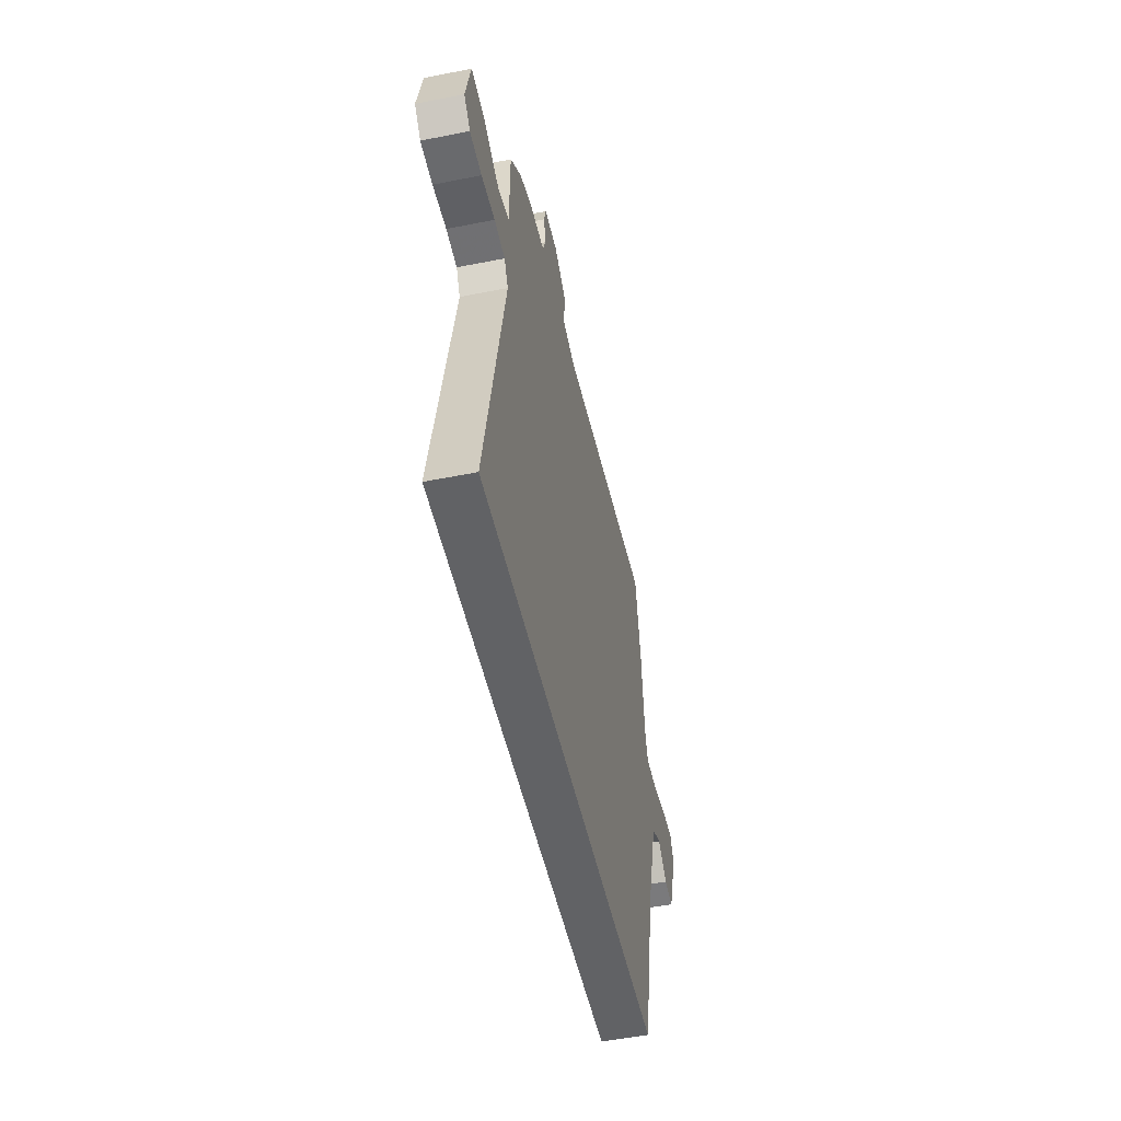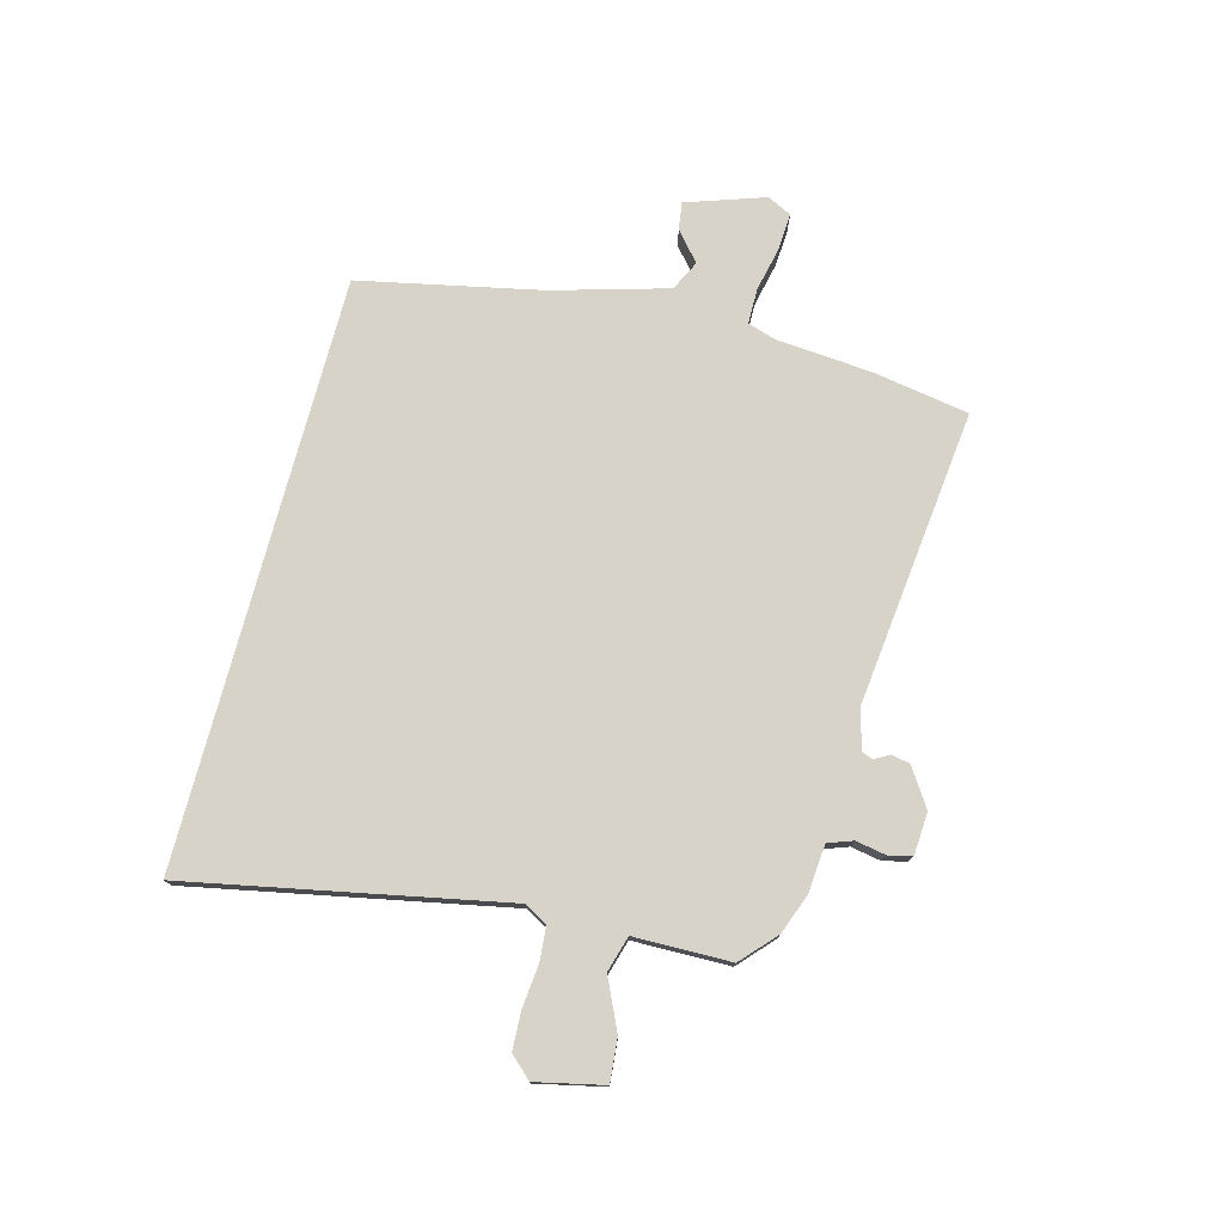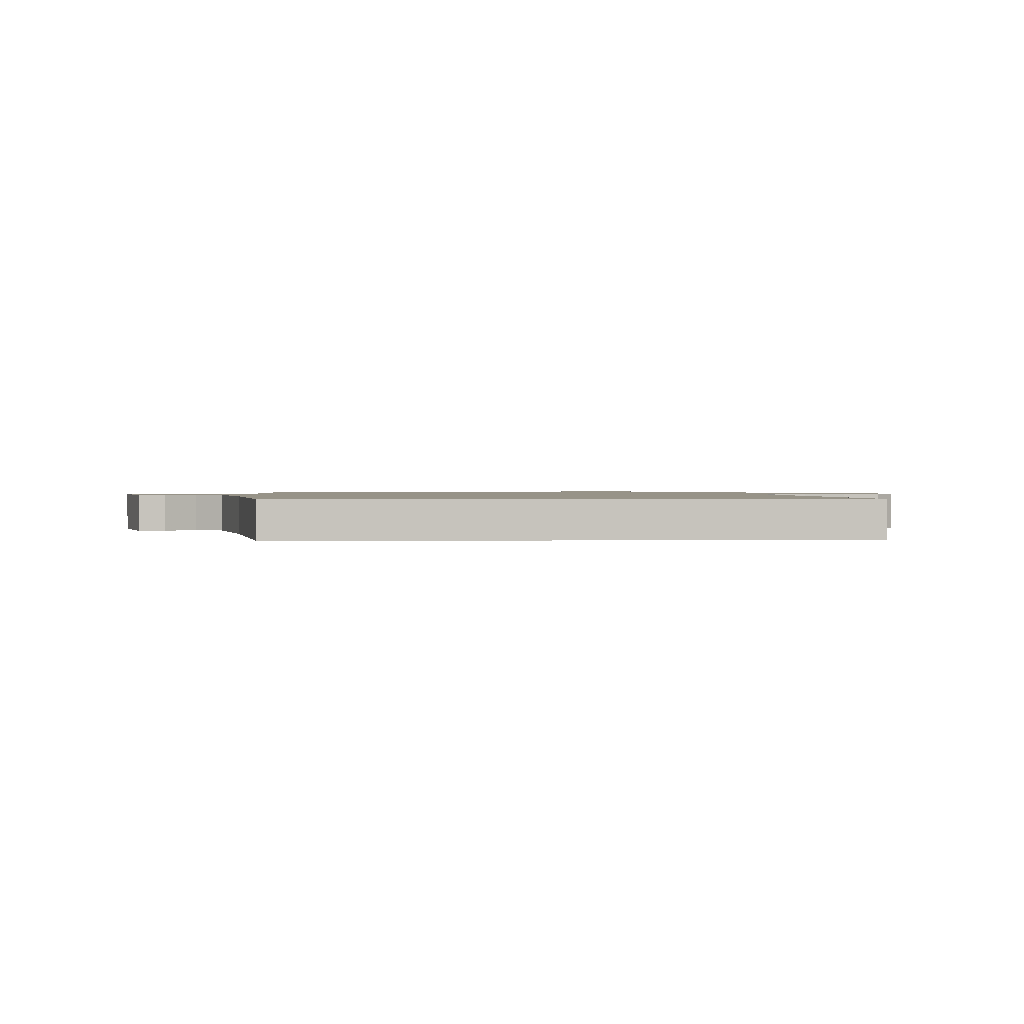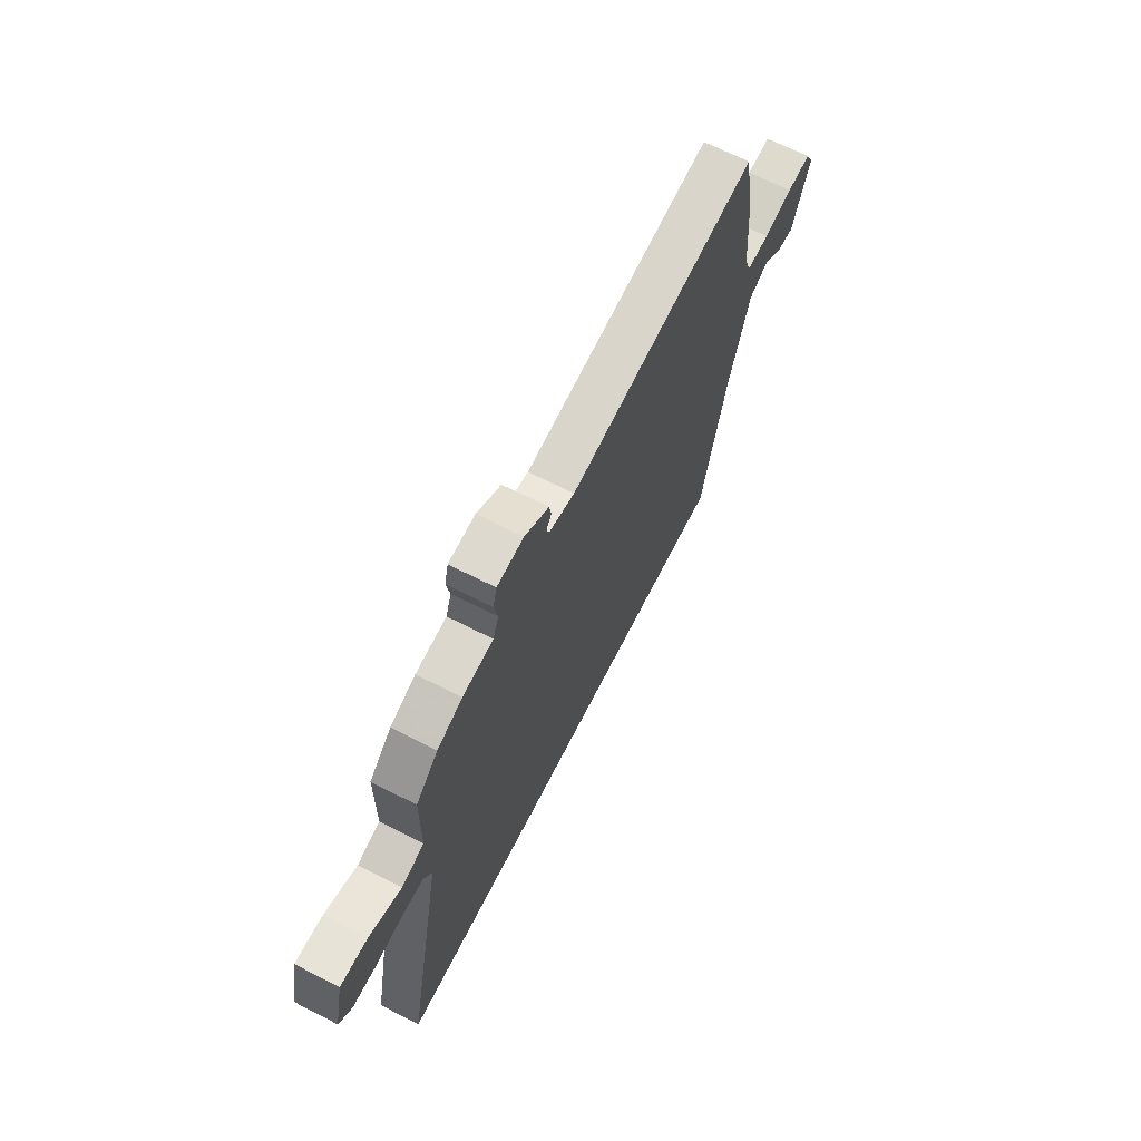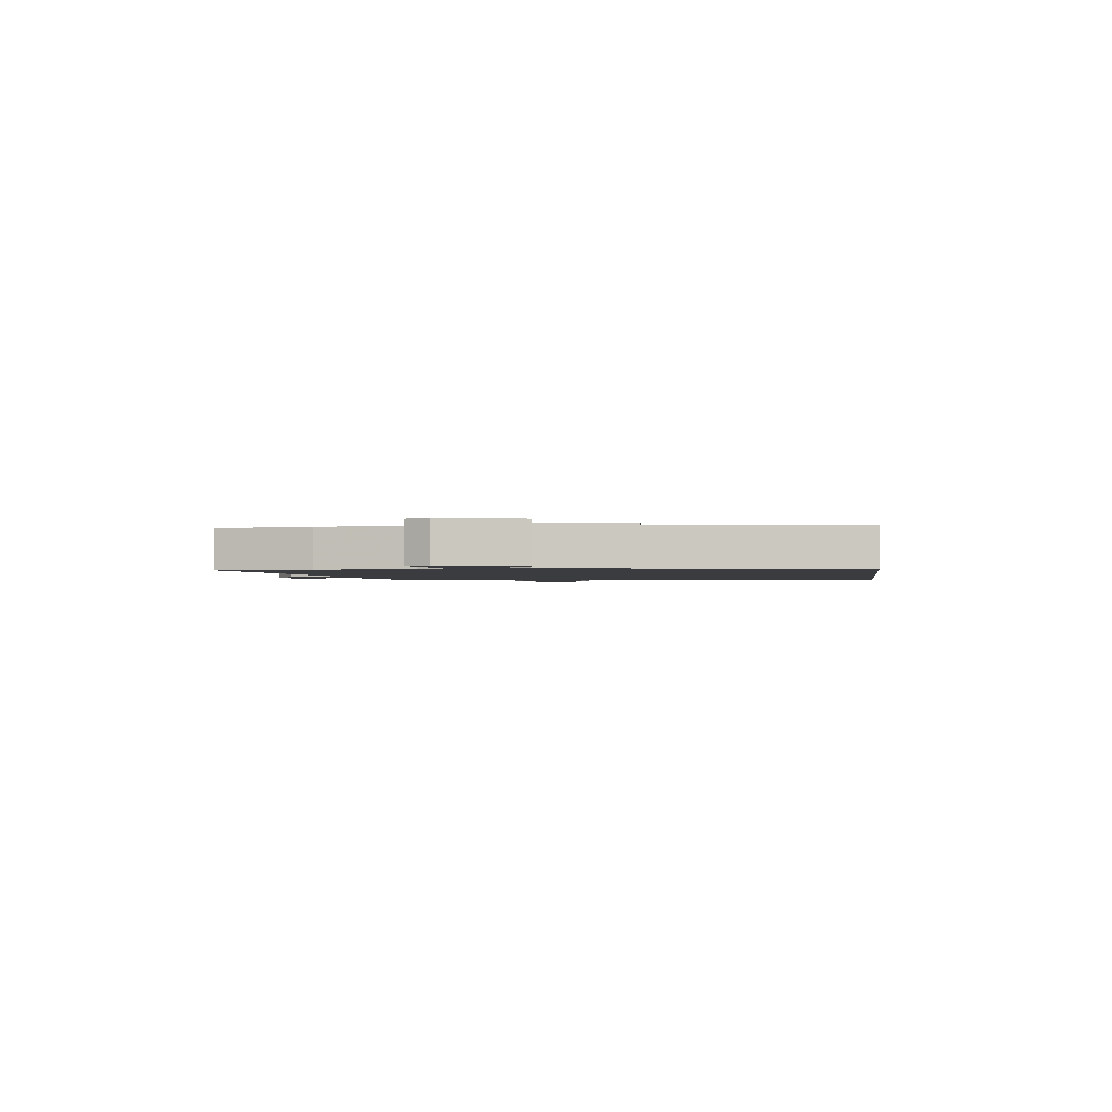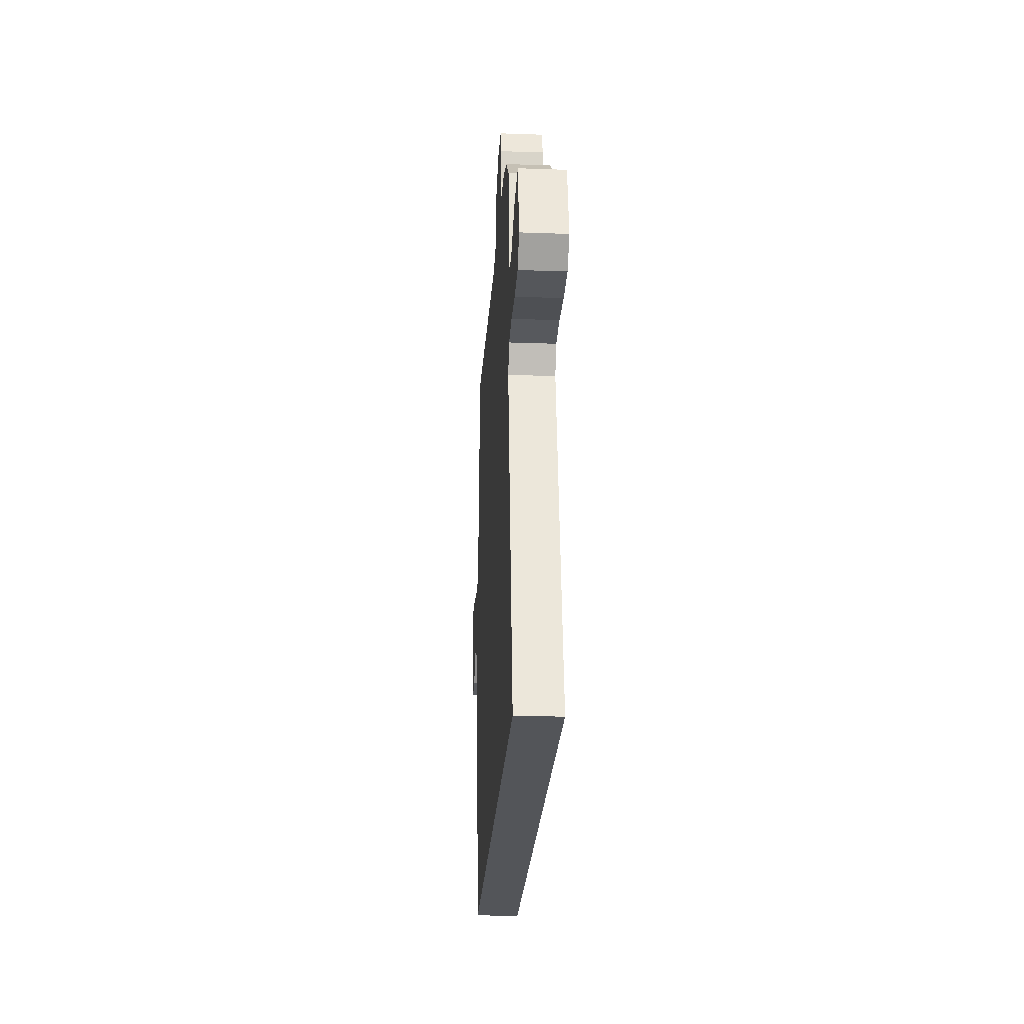
<metadata>
{"format":"obj","ext":"obj","renderer":"f3d","projection":"perspective","resolution":1024,"background":"white","views":[{"elev":-50.6,"azim":-77.7,"up":"+Z"},{"elev":76.0,"azim":-75.2,"up":"+Y"},{"elev":1.3,"azim":178.6,"up":"+Y"},{"elev":67.6,"azim":-63.0,"up":"+Z"},{"elev":-1.6,"azim":98.1,"up":"+Y"},{"elev":-24.5,"azim":-93.3,"up":"+Z"}]}
</metadata>
<code>
v 0.486 0.07 0.58
v 0.516 0.07 0.405
v 0.531 0.07 0.231
v 0.548 0.07 0.179
v 0.613 0.07 0.179
v 0.694 0.07 0.197
v 0.761 0.07 0.201
v 0.783 0.07 0.157
v 0.735 0.07 0.014
v 0.685 0.07 0.021
v 0.632 0.07 0.066
v 0.577 0.07 0.039
v 0.518 0.07 -0.17
v 0.45 0.07 -0.5
v -0.617 0.07 -0.5
v -0.505 0.07 0.072
v -0.528 0.07 0.114
v -0.59 0.07 0.119
v -0.668 0.07 0.111
v -0.737 0.07 0.114
v -0.773 0.07 0.153
v -0.746 0.07 0.276
v -0.668 0.07 0.269
v -0.577 0.07 0.227
v -0.512 0.07 0.246
v -0.51 0.07 0.422
v -0.447 0.07 0.48
v -0.375 0.07 0.507
v -0.287 0.07 0.515
v -0.271 0.07 0.56
v -0.281 0.07 0.615
v -0.27 0.07 0.658
v -0.194 0.07 0.663
v -0.125 0.07 0.618
v -0.119 0.07 0.584
v -0.134 0.07 0.558
v -0.126 0.07 0.537
v -0.053 0.07 0.518
v 0.486 0 0.58
v 0.516 0 0.405
v 0.531 0 0.231
v 0.548 0 0.179
v 0.613 0 0.179
v 0.694 0 0.197
v 0.761 0 0.201
v 0.783 0 0.157
v 0.735 0 0.014
v 0.685 0 0.021
v 0.632 0 0.066
v 0.577 0 0.039
v 0.518 0 -0.17
v 0.45 0 -0.5
v -0.617 0 -0.5
v -0.505 0 0.072
v -0.528 0 0.114
v -0.59 0 0.119
v -0.668 0 0.111
v -0.737 0 0.114
v -0.773 0 0.153
v -0.746 0 0.276
v -0.668 0 0.269
v -0.577 0 0.227
v -0.512 0 0.246
v -0.51 0 0.422
v -0.447 0 0.48
v -0.375 0 0.507
v -0.287 0 0.515
v -0.271 0 0.56
v -0.281 0 0.615
v -0.27 0 0.658
v -0.194 0 0.663
v -0.125 0 0.618
v -0.119 0 0.584
v -0.134 0 0.558
v -0.126 0 0.537
v -0.053 0 0.518
f 34 35 36
f 33 34 36
f 32 33 36
f 31 32 36
f 30 31 36
f 29 30 36 37
f 27 28 29
f 26 27 29
f 25 26 29
f 25 29 37 38
f 22 23 24
f 21 22 24
f 20 21 24
f 19 20 24
f 18 19 24
f 17 18 24 25
f 1 2 3
f 38 1 3
f 25 38 3
f 17 25 3
f 16 17 3
f 16 3 4
f 15 16 4
f 14 15 4
f 13 14 4
f 9 10 11
f 8 9 11
f 7 8 11
f 6 7 11
f 5 6 11
f 5 11 12
f 4 5 12 13
f 74 73 72
f 74 72 71
f 74 71 70
f 74 70 69
f 74 69 68
f 75 74 68 67
f 67 66 65
f 67 65 64
f 67 64 63
f 76 75 67 63
f 62 61 60
f 62 60 59
f 62 59 58
f 62 58 57
f 62 57 56
f 63 62 56 55
f 41 40 39
f 41 39 76
f 41 76 63
f 41 63 55
f 41 55 54
f 42 41 54
f 42 54 53
f 42 53 52
f 42 52 51
f 49 48 47
f 49 47 46
f 49 46 45
f 49 45 44
f 49 44 43
f 50 49 43
f 51 50 43 42
f 1 39 40 2
f 2 40 41 3
f 3 41 42 4
f 4 42 43 5
f 5 43 44 6
f 6 44 45 7
f 7 45 46 8
f 8 46 47 9
f 9 47 48 10
f 10 48 49 11
f 11 49 50 12
f 12 50 51 13
f 13 51 52 14
f 14 52 53 15
f 15 53 54 16
f 16 54 55 17
f 17 55 56 18
f 18 56 57 19
f 19 57 58 20
f 20 58 59 21
f 21 59 60 22
f 22 60 61 23
f 23 61 62 24
f 24 62 63 25
f 25 63 64 26
f 26 64 65 27
f 27 65 66 28
f 28 66 67 29
f 29 67 68 30
f 30 68 69 31
f 31 69 70 32
f 32 70 71 33
f 33 71 72 34
f 34 72 73 35
f 35 73 74 36
f 36 74 75 37
f 37 75 76 38
f 38 76 39 1

</code>
